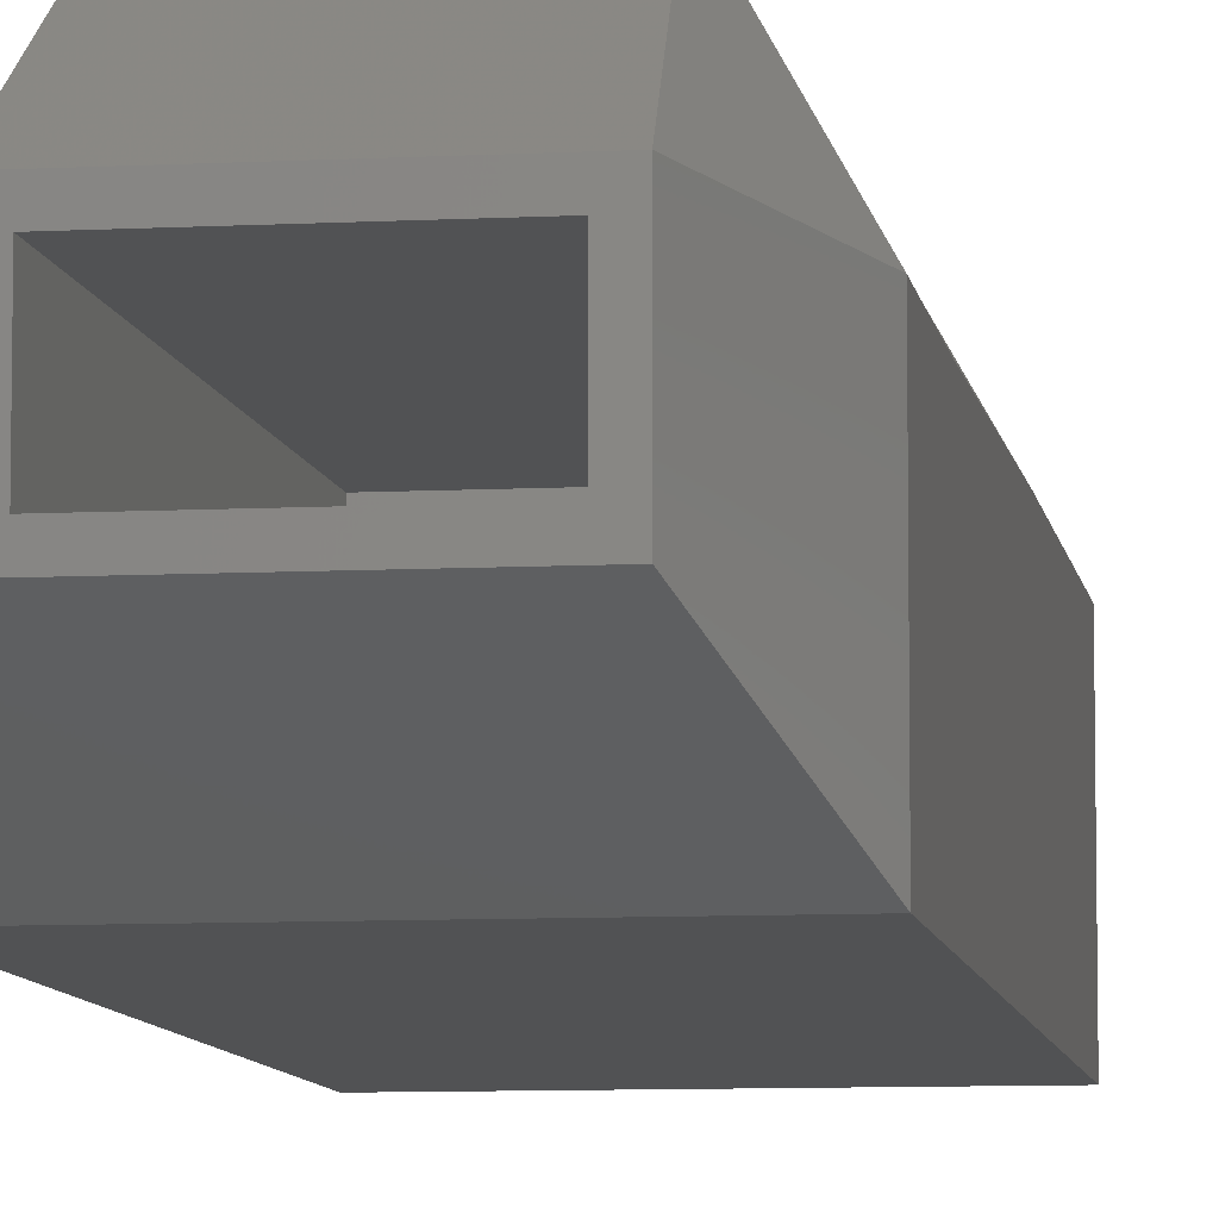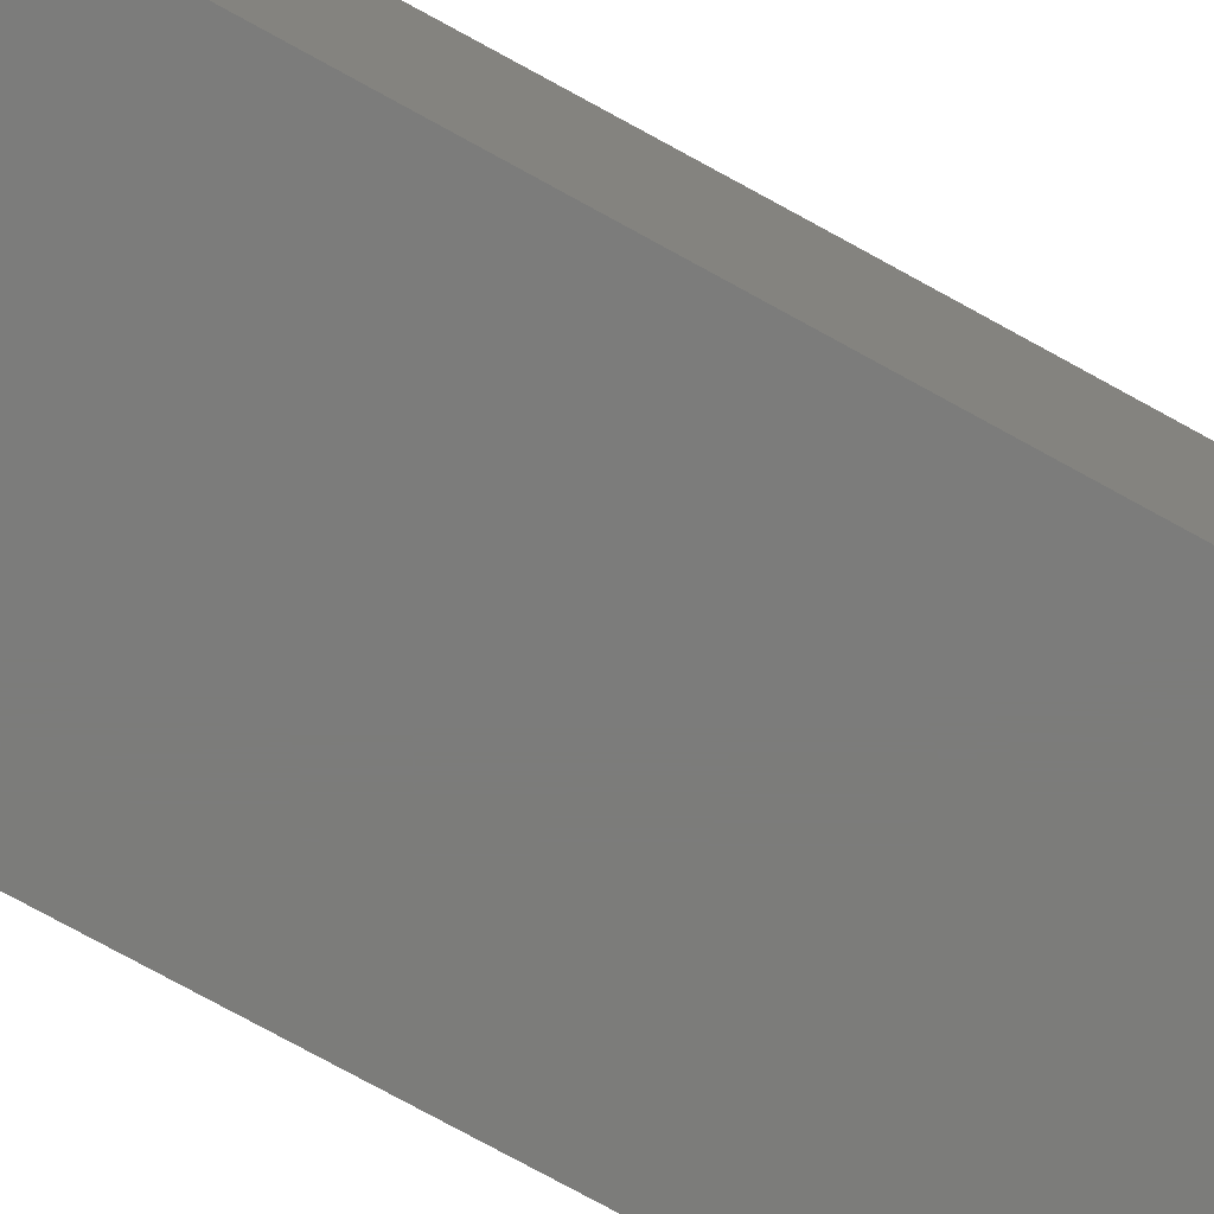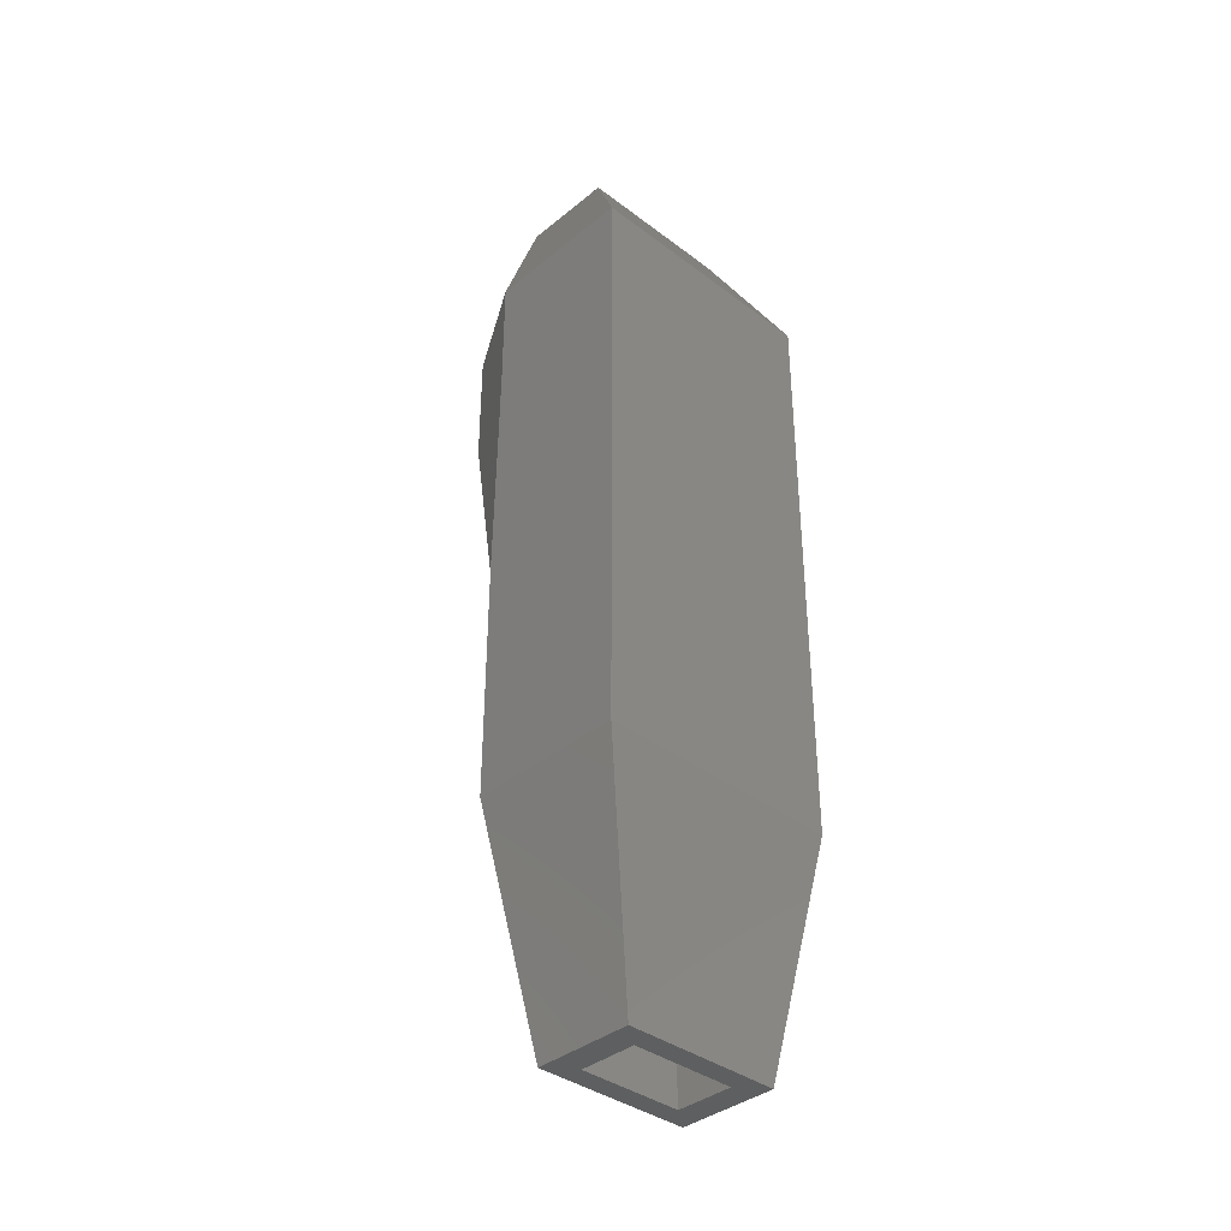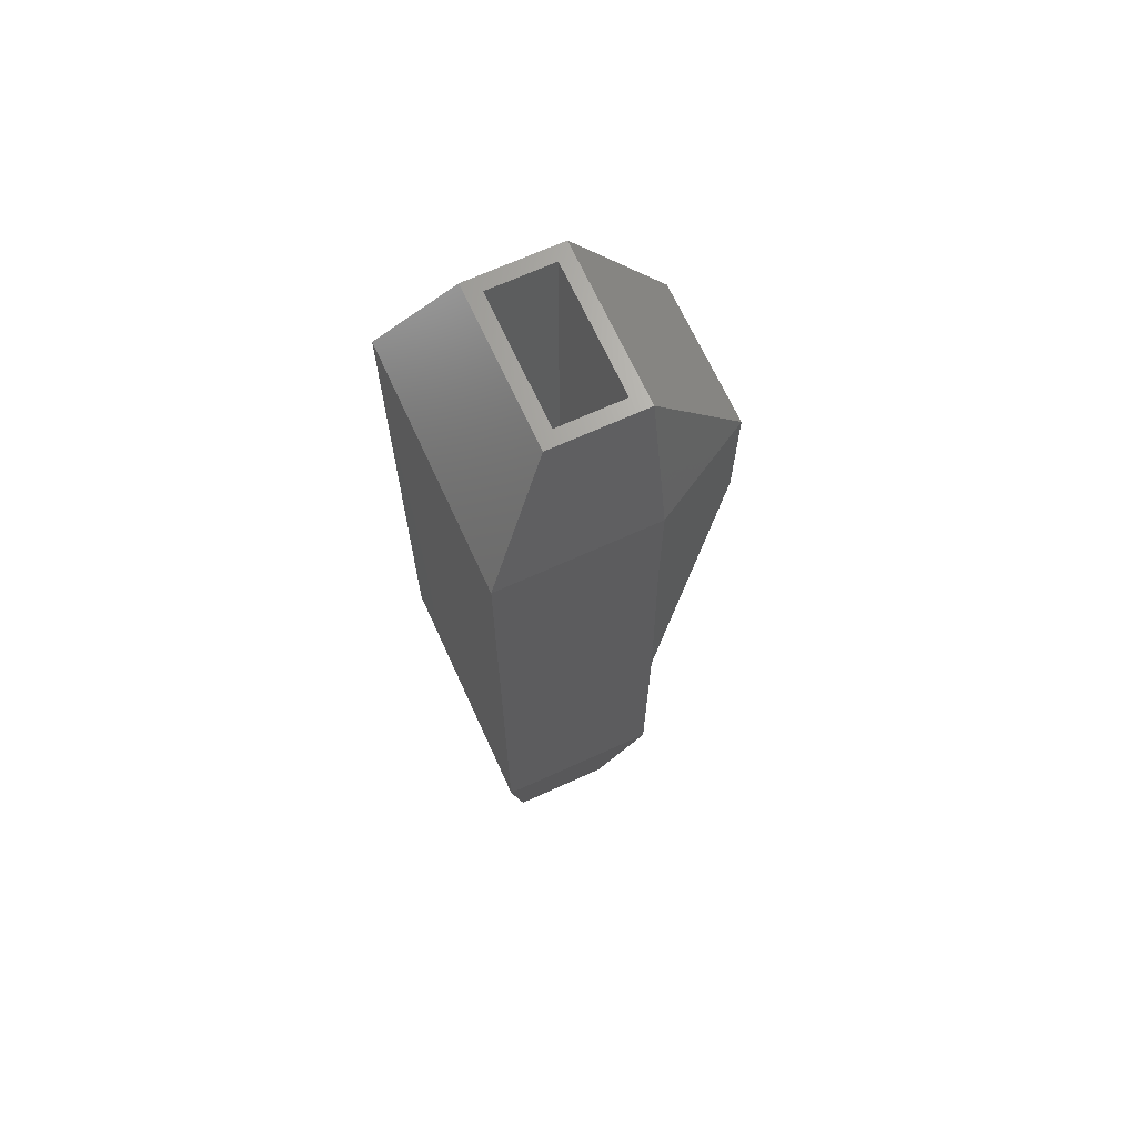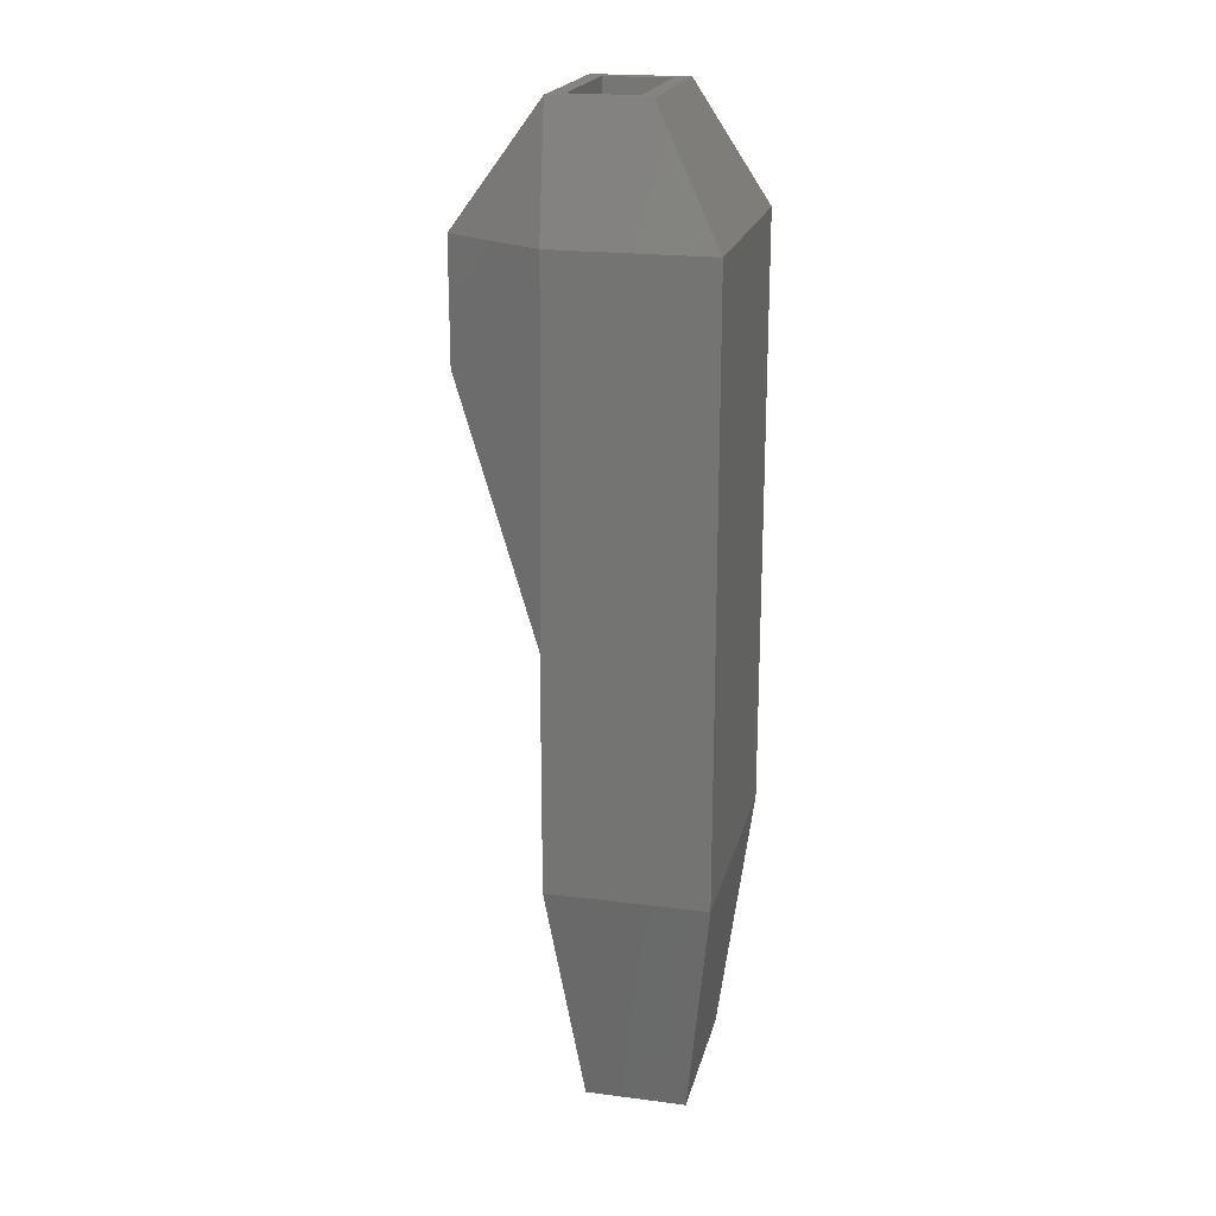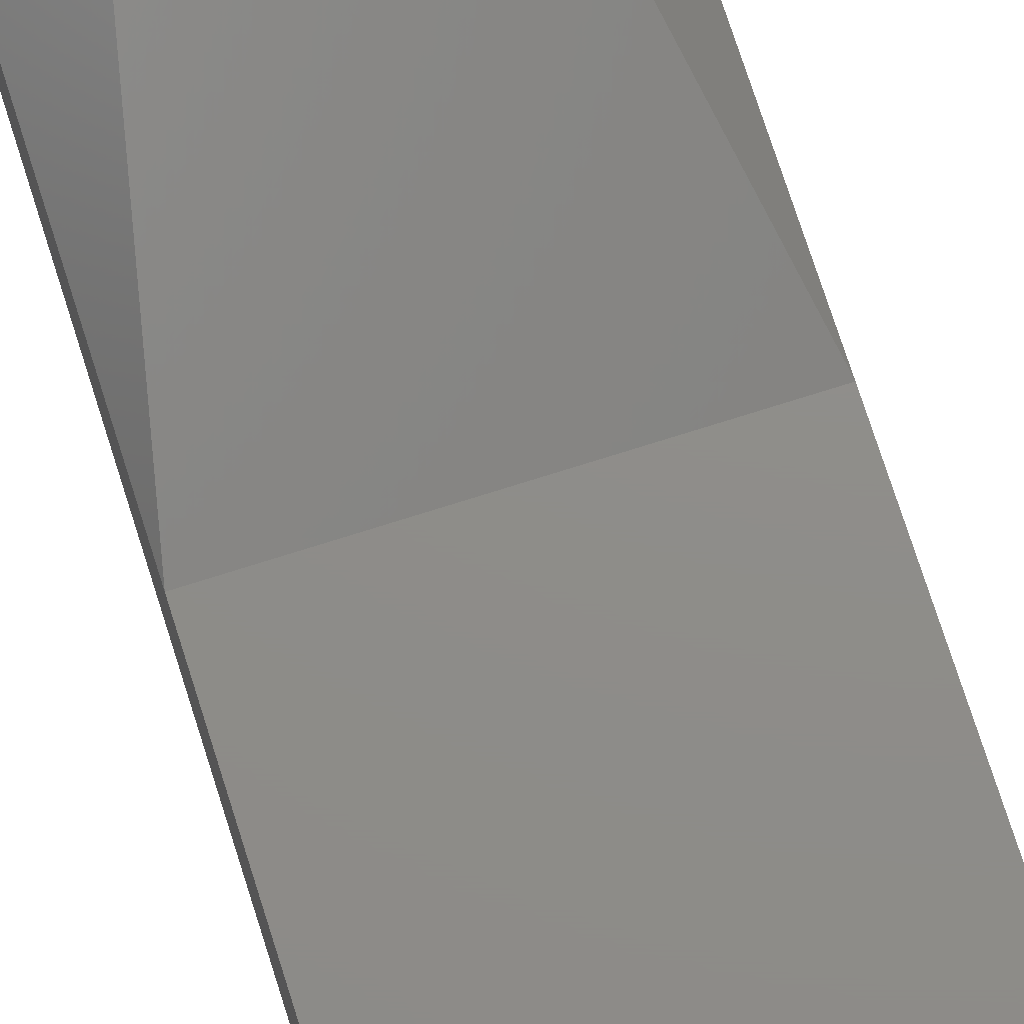
<metadata>
{"format":"stl","ext":"stl","renderer":"f3d","projection":"perspective","resolution":1024,"background":"white","views":[{"elev":-8.0,"azim":-171.6,"up":"+Z"},{"elev":-75.3,"azim":-118.9,"up":"+Z"},{"elev":-37.5,"azim":136.1,"up":"+Y"},{"elev":68.1,"azim":-114.5,"up":"+Y"},{"elev":20.4,"azim":103.2,"up":"+Y"},{"elev":74.1,"azim":-17.6,"up":"+Z"}]}
</metadata>
<code>
# stl→obj: 44 verts, 84 faces
v 1 0 0.2611
v -1 0 0.2611
v -1 -1.912 0.2611
v 1 -1.912 0.2611
v -1 0 -1
v -1 1.912 -1
v 1 0 -1
v 1 1.912 -1
v -0.4345 1.05 0.1244
v 0.4345 1.05 0.1244
v 0.4345 1.05 -0.3022
v -0.4345 1.05 -0.3022
v 1 1.912 0.2314
v 0.572 1.912 1
v -0.572 1.912 1
v 1 -1.912 -1
v -1 -1.912 -1
v -1 1.912 0.2314
v 0.634 -3.824 0.0303
v -0.634 -3.824 0.0303
v -1 2.868 -1
v 1 2.868 -1
v 1 2.868 0.2314
v 0.572 2.868 1
v -0.634 -3.824 -0.7692
v -0.572 2.868 1
v 0.634 -3.824 -0.7692
v -1 2.868 0.2314
v -0.642 3.824 -0.4632
v 0.642 3.824 -0.4632
v 0.642 3.824 0.2853
v -0.642 3.824 0.2853
v -0.2969 -0.9869 -0.5331
v 0.2969 -0.9869 -0.5331
v 0.2969 -0.9869 -0.2058
v -0.2969 -0.9869 -0.2058
v -0.4229 -3.824 -0.6026
v -0.4229 -3.824 -0.1363
v 0.4229 -3.824 -0.6026
v 0.4229 -3.824 -0.1363
v -0.526 3.824 0.1693
v -0.526 3.824 -0.3472
v 0.526 3.824 0.1693
v 0.526 3.824 -0.3472
f 1 2 3
f 1 3 4
f 5 6 7
f 6 8 7
f 9 10 11
f 9 11 12
f 1 13 14
f 1 14 15
f 15 2 1
f 16 17 5
f 5 7 16
f 2 18 5
f 18 6 5
f 19 4 20
f 4 3 20
f 6 21 8
f 21 22 8
f 13 23 14
f 23 24 14
f 20 3 17
f 20 17 25
f 14 24 15
f 24 26 15
f 25 17 16
f 25 16 27
f 27 16 19
f 16 4 19
f 18 28 6
f 28 21 6
f 29 30 22
f 22 21 29
f 30 31 23
f 30 23 22
f 26 24 31
f 31 32 26
f 32 28 26
f 22 23 13
f 22 13 8
f 26 28 18
f 26 18 15
f 15 18 2
f 21 28 29
f 28 32 29
f 7 8 13
f 7 13 1
f 24 23 31
f 2 5 17
f 2 17 3
f 4 16 7
f 7 1 4
f 33 34 35
f 35 36 33
f 25 37 38
f 38 20 25
f 27 39 25
f 39 37 25
f 40 39 27
f 27 19 40
f 38 40 19
f 19 20 38
f 37 33 36
f 36 38 37
f 39 34 33
f 33 37 39
f 35 34 39
f 39 40 35
f 36 35 40
f 40 38 36
f 41 42 29
f 29 32 41
f 43 41 32
f 32 31 43
f 30 44 43
f 43 31 30
f 29 42 30
f 42 44 30
f 9 12 42
f 42 41 9
f 43 10 9
f 9 41 43
f 44 11 10
f 10 43 44
f 12 11 44
f 44 42 12

</code>
